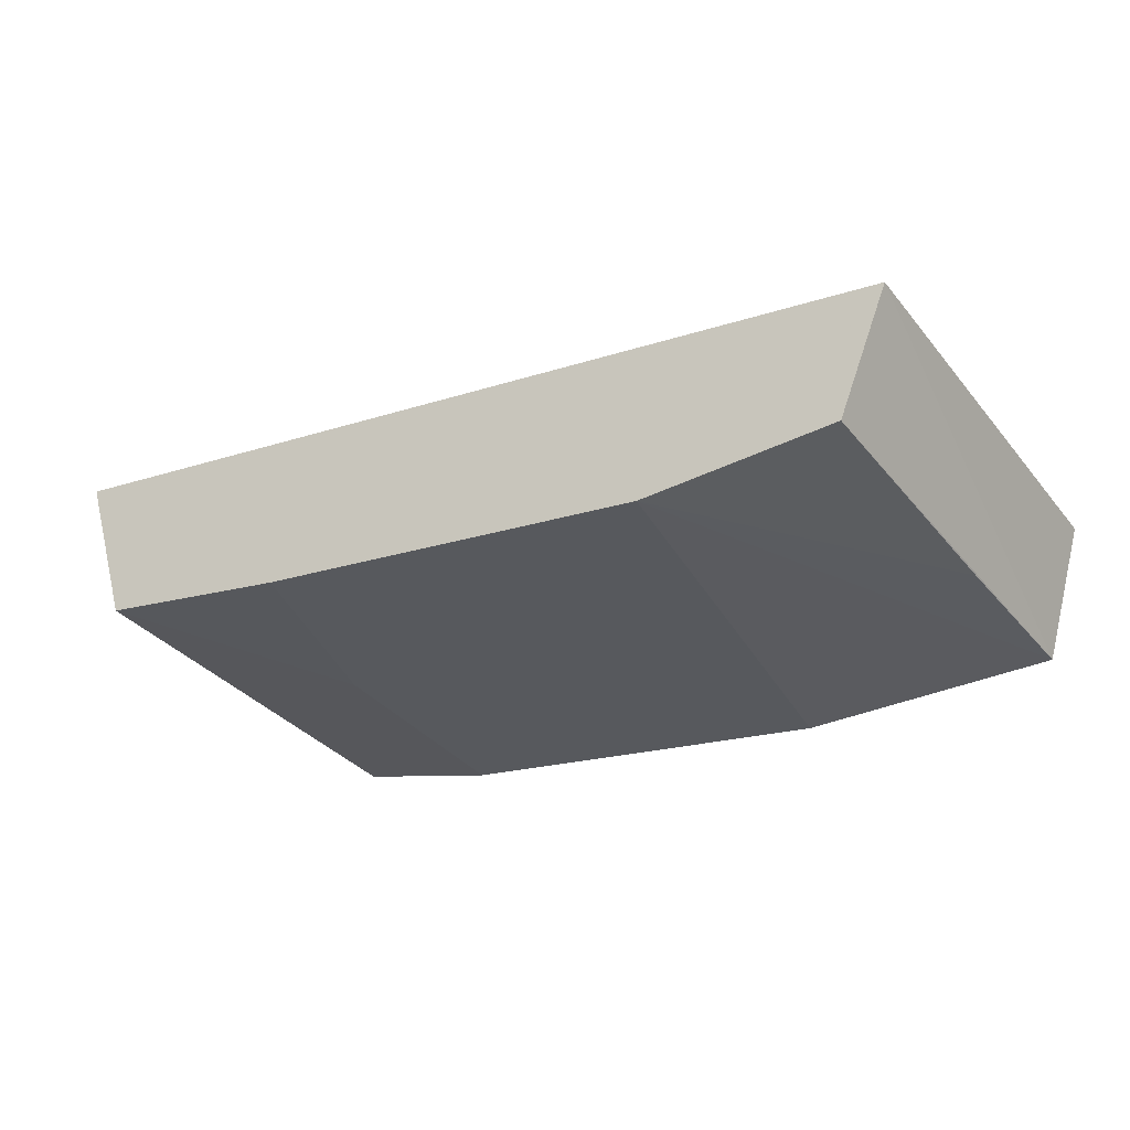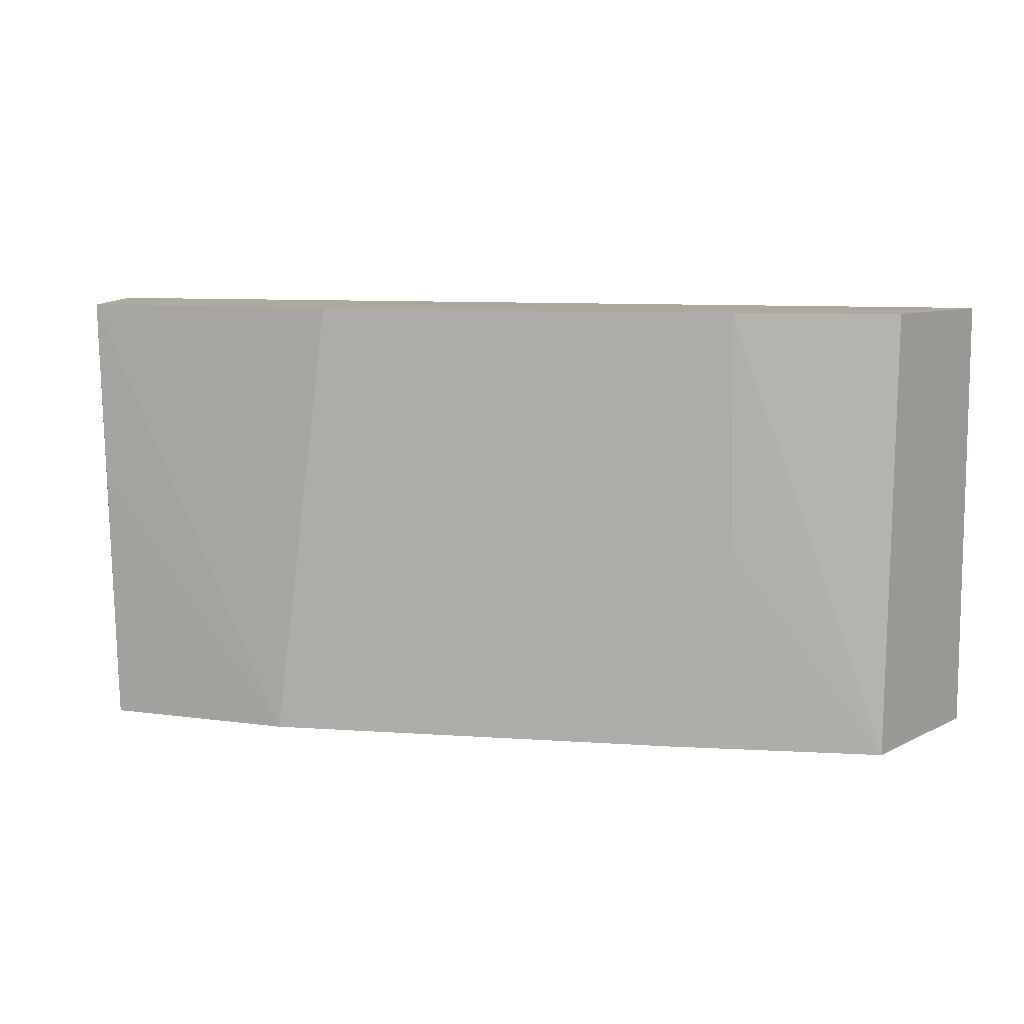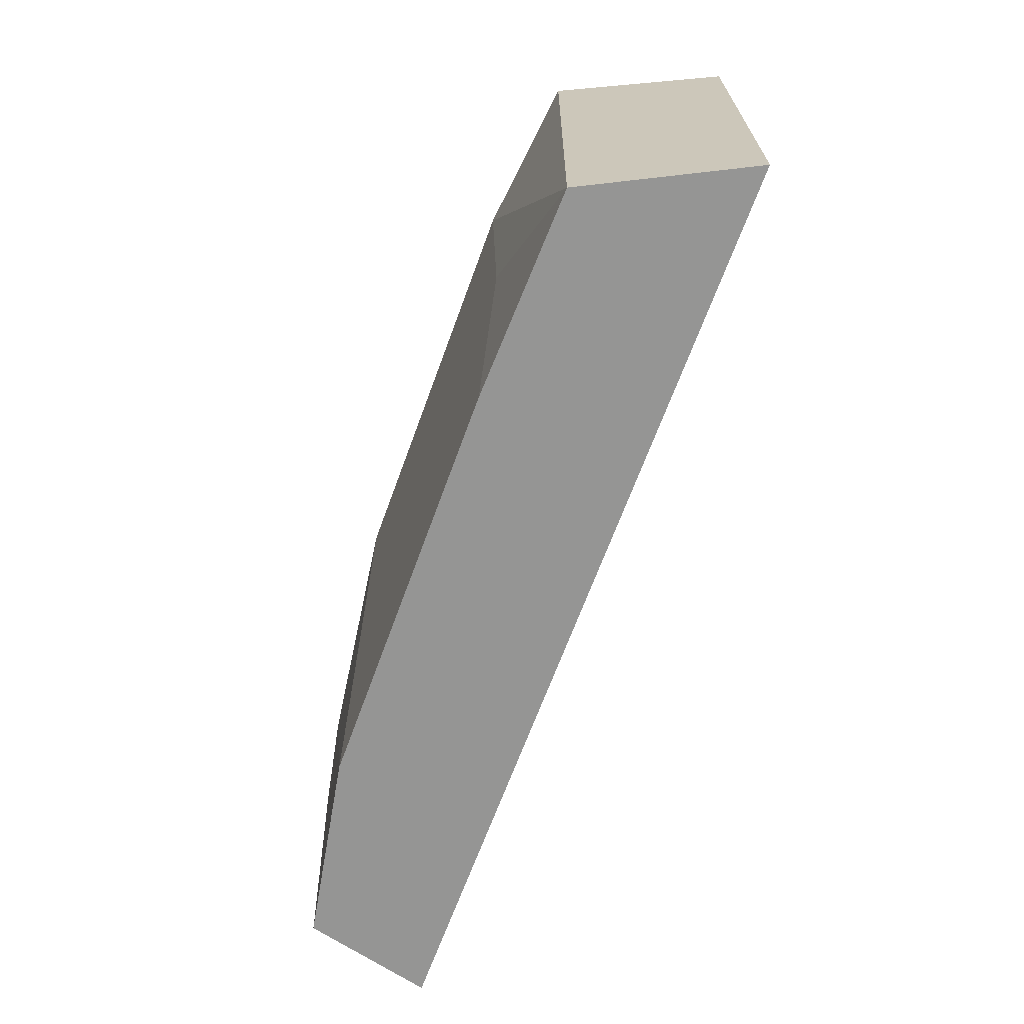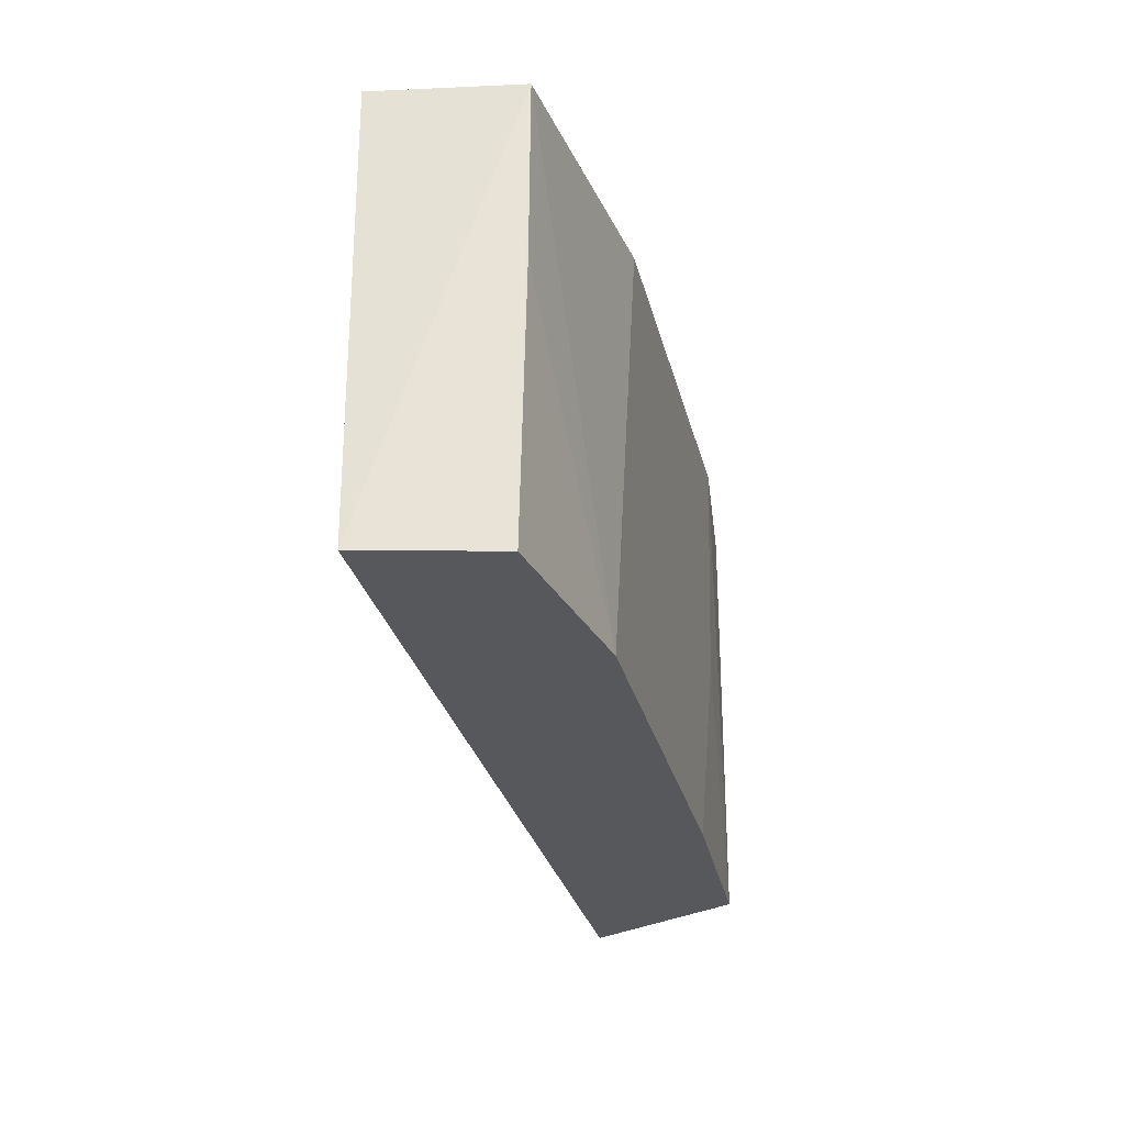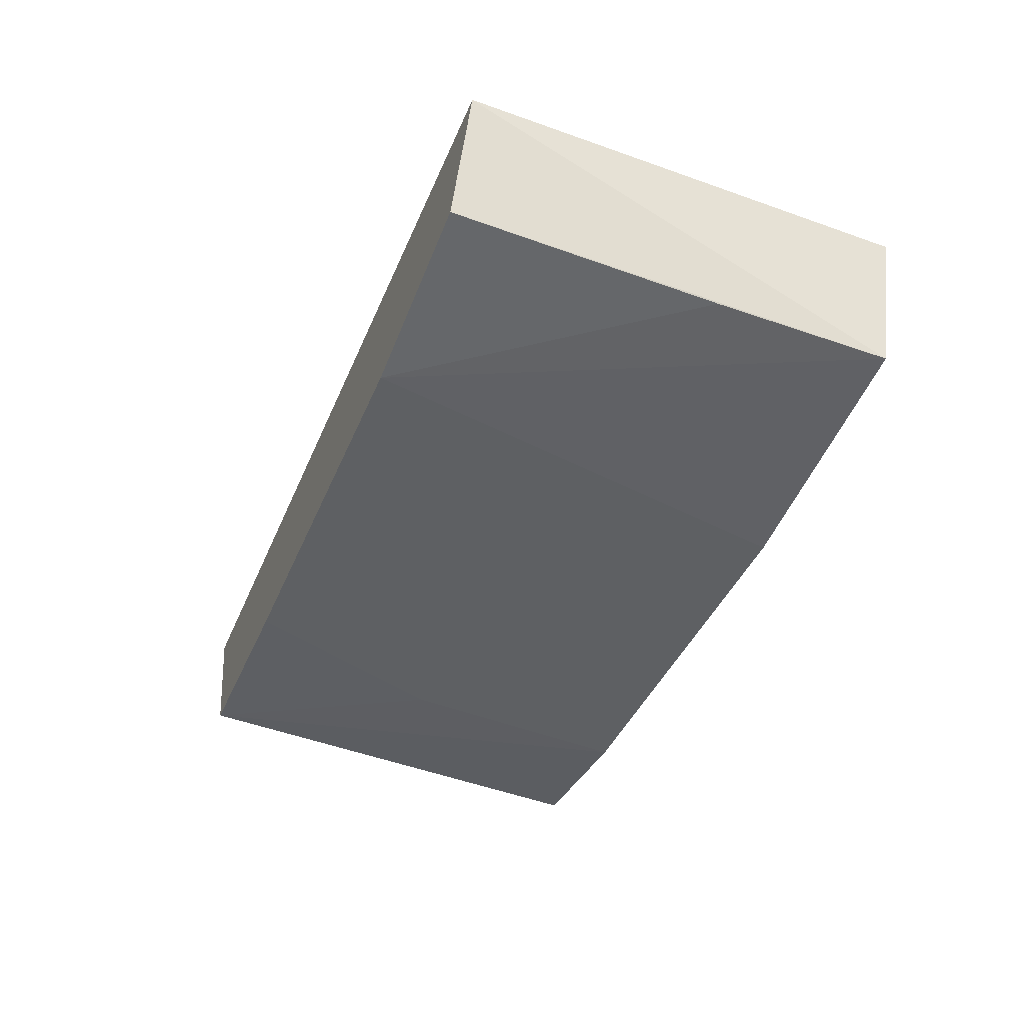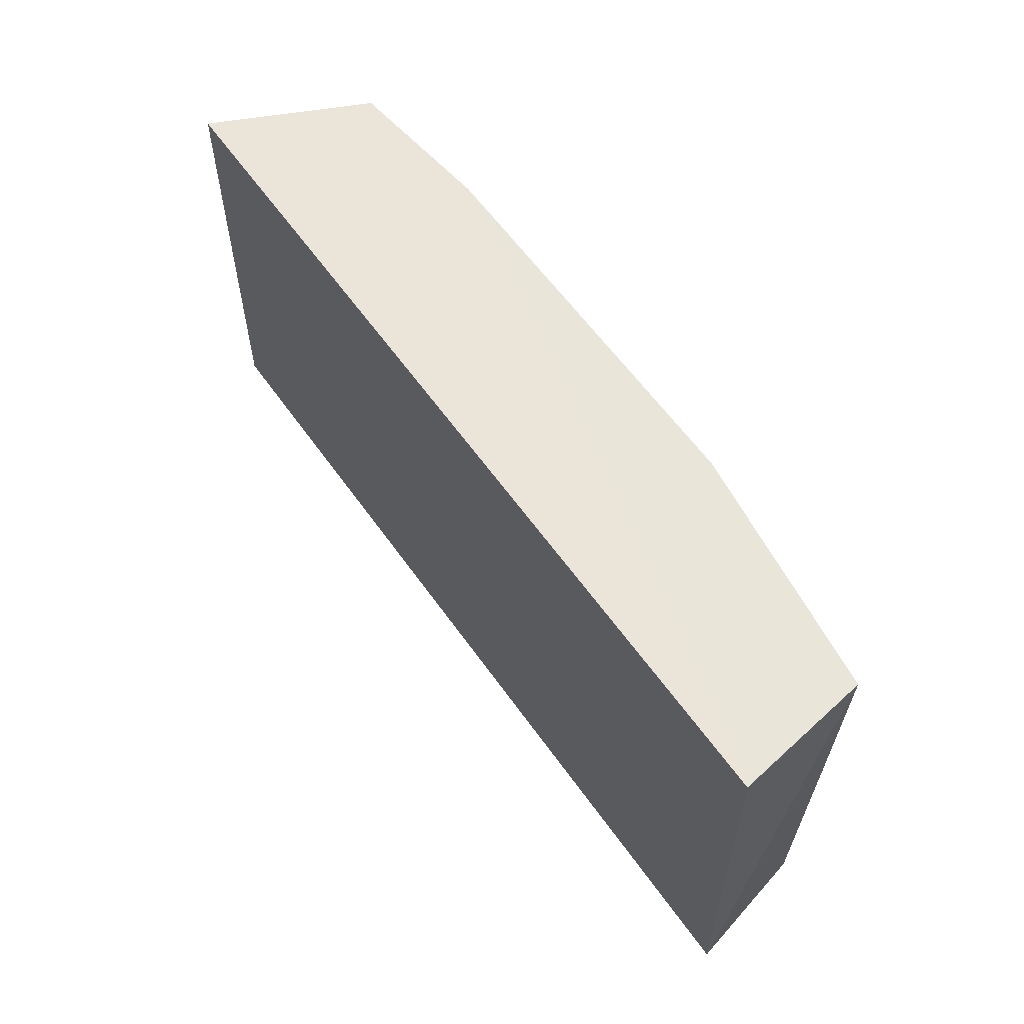
<metadata>
{"format":"obj","ext":"obj","renderer":"f3d","projection":"perspective","resolution":1024,"background":"white","views":[{"elev":-33.0,"azim":32.8,"up":"+Z"},{"elev":8.8,"azim":-161.2,"up":"+Y"},{"elev":-67.4,"azim":-101.8,"up":"+Y"},{"elev":-28.4,"azim":111.4,"up":"+Y"},{"elev":-49.7,"azim":68.5,"up":"+Z"},{"elev":58.6,"azim":63.6,"up":"+Y"}]}
</metadata>
<code>
v 7.77 11.6 -30.63
v 7.81 0 -30.71
v 6.669 11.58 -34.23
v -10.88 11.56 -32.64
v -16.29 0 -27.14
v 1.39 0 -34.13
v -0.1578 11.58 -34.19
v -16.32 11.52 -27.17
v 6.481 0 -33.96
v -14.82 0 -31.6
v -10.9 5.428 -32.49
v 6.571 6.978 -34.16
v -14.97 11.54 -31.57
v -9.378 0 -32.58
f 1 2 3
f 5 2 1
f 6 2 5
f 7 1 3
f 7 4 1
f 7 3 6
f 8 5 1
f 8 1 4
f 9 3 2
f 9 2 6
f 10 6 5
f 11 7 6
f 11 4 7
f 11 10 4
f 12 9 6
f 12 6 3
f 12 3 9
f 13 8 4
f 13 4 10
f 13 10 5
f 13 5 8
f 14 11 6
f 14 6 10
f 14 10 11

</code>
